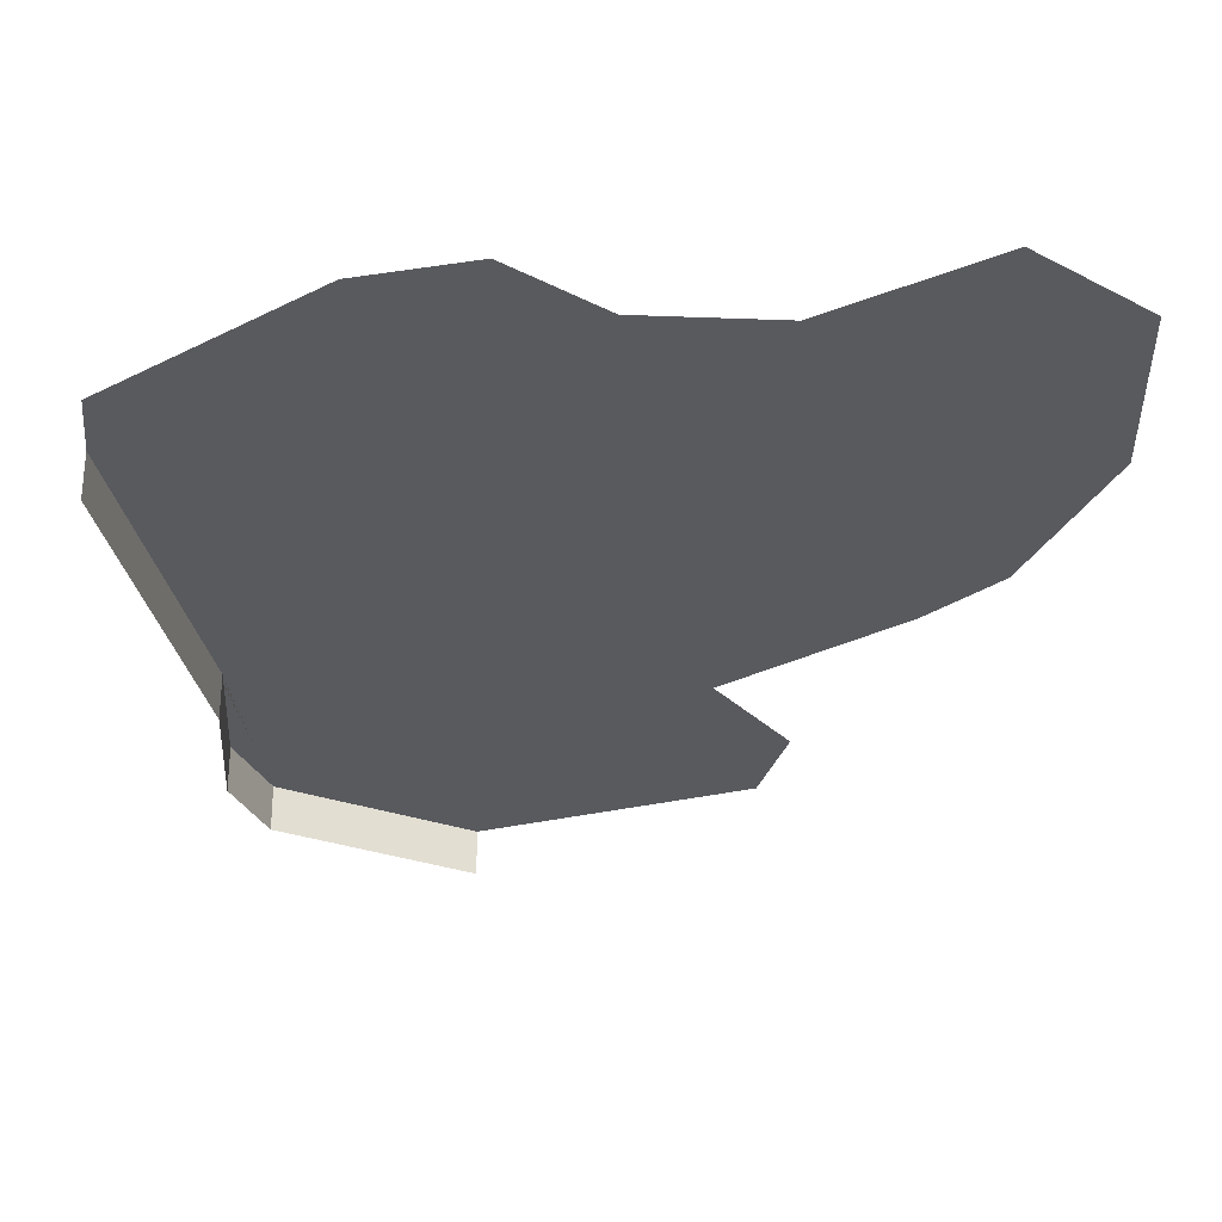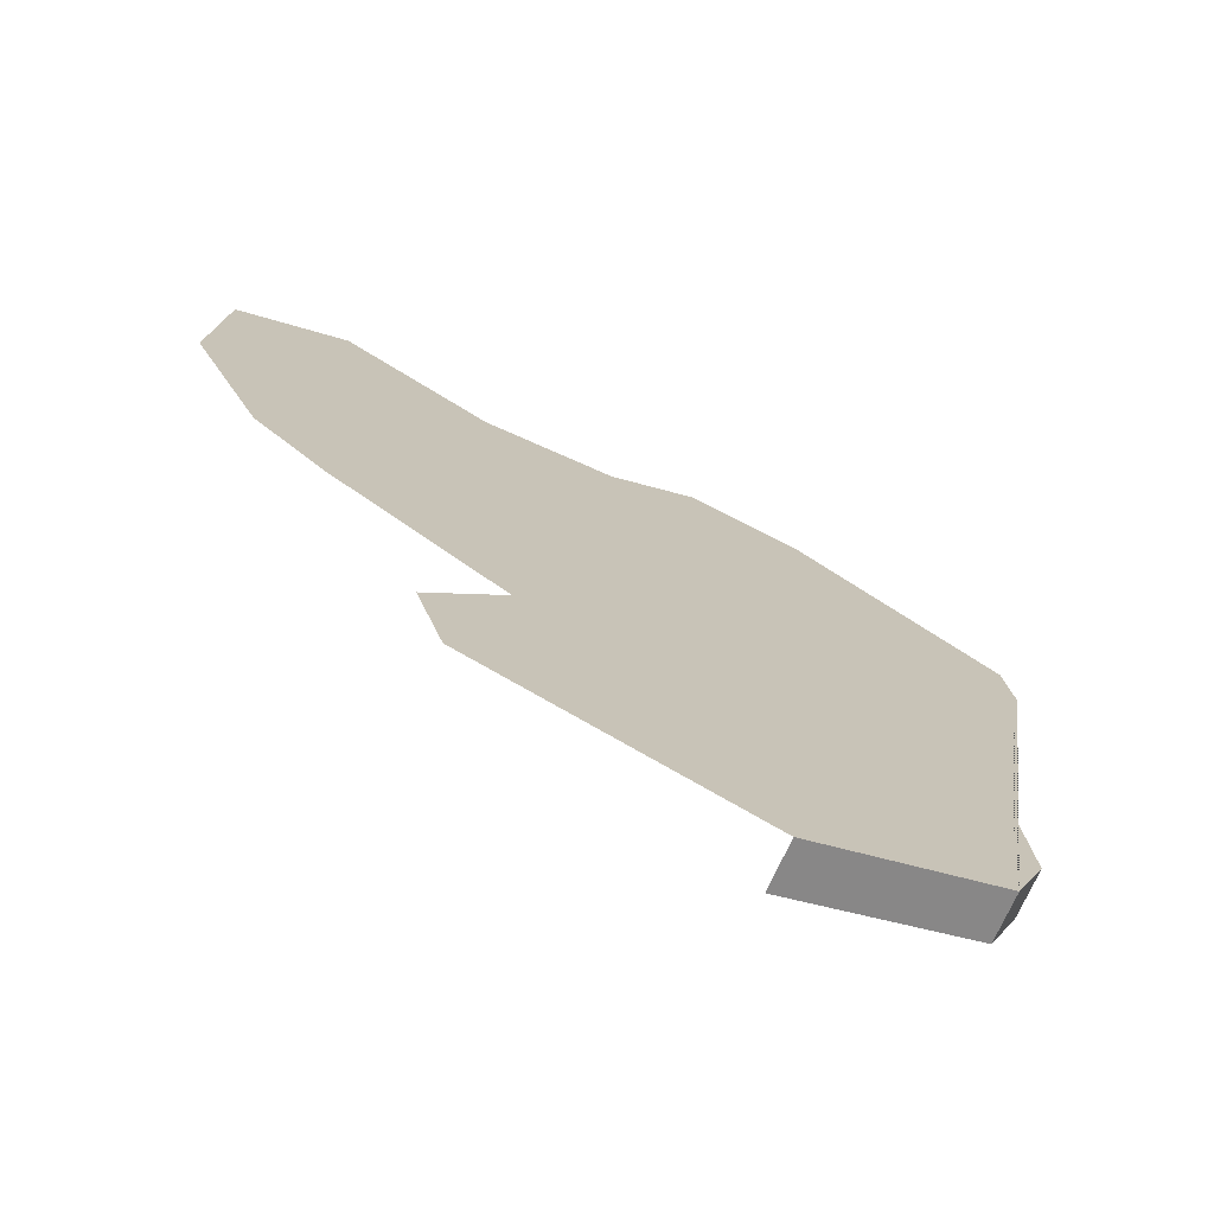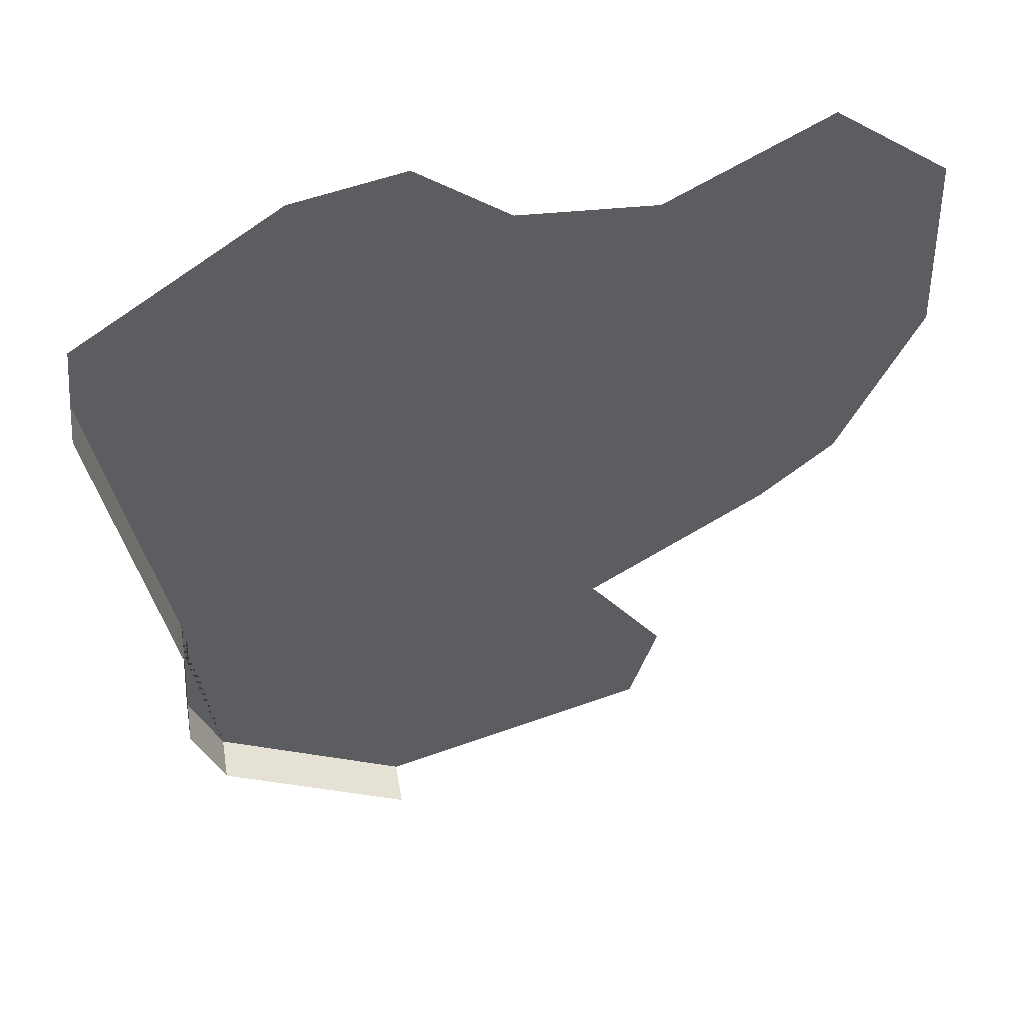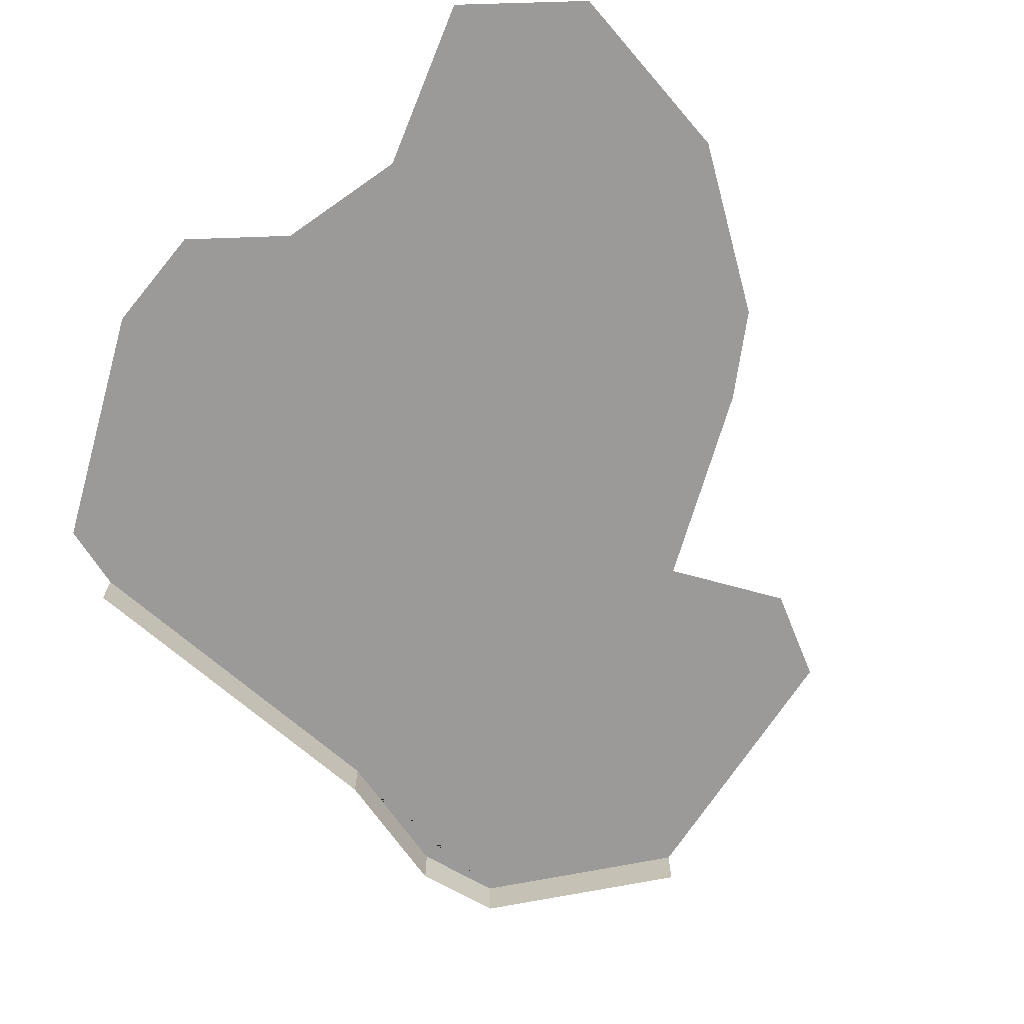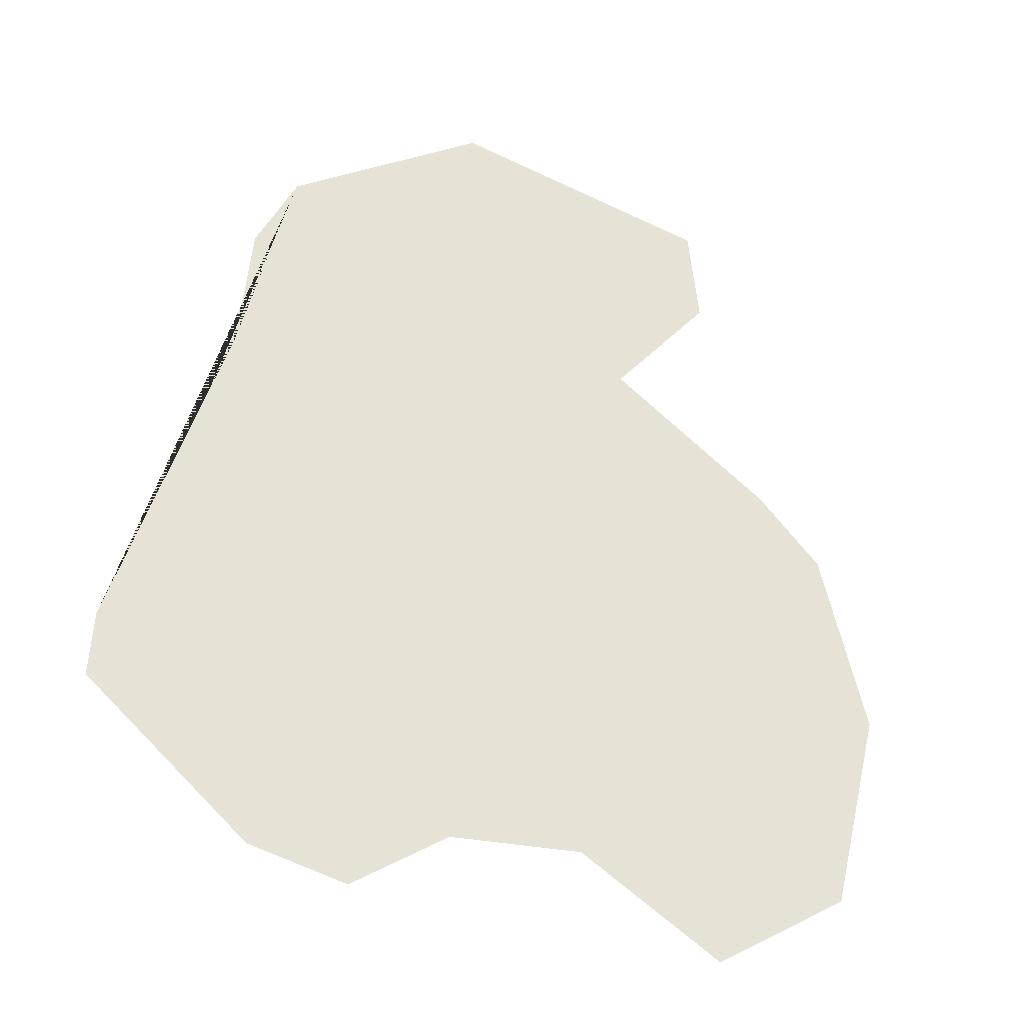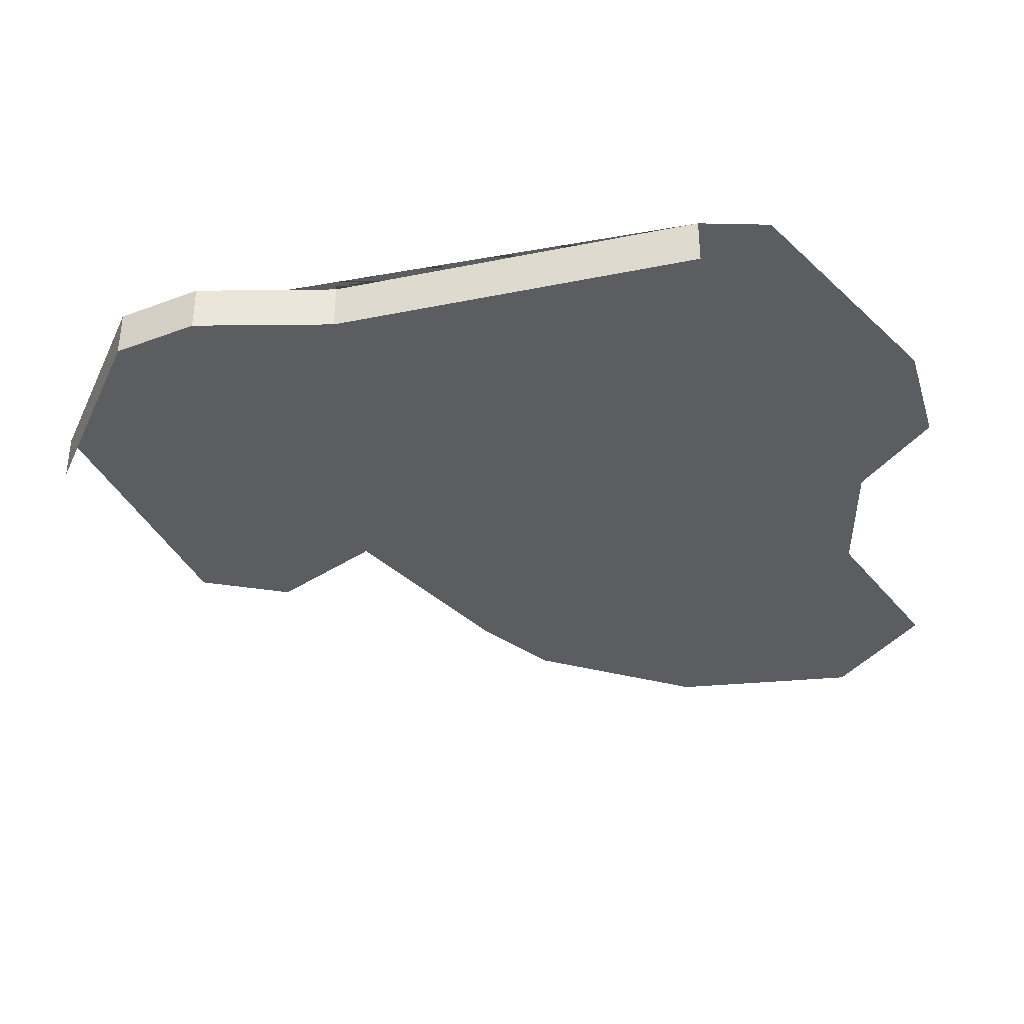
<metadata>
{"format":"obj","ext":"obj","renderer":"f3d","projection":"perspective","resolution":1024,"background":"white","views":[{"elev":59.2,"azim":-0.2,"up":"+Z"},{"elev":-74.1,"azim":155.4,"up":"+Z"},{"elev":50.4,"azim":-9.5,"up":"+Z"},{"elev":-69.4,"azim":38.5,"up":"+Y"},{"elev":63.4,"azim":10.3,"up":"+Y"},{"elev":-36.9,"azim":-85.6,"up":"+Y"}]}
</metadata>
<code>
o province_029
v -0.1482 0.001999 -0.01419
v -0.147 0.001999 -0.01008
v -0.1503 0.001999 -0.00563
v -0.1427 0.001999 -0.00032
v -0.1396 0.001999 0.002592
v -0.1364 0.001999 0.01013
v -0.1367 0.001999 0.01852
v -0.1415 0.001999 0.02212
v -0.1482 0.001999 0.01835
v -0.154 0.001999 0.01869
v -0.158 0.001999 0.02161
v -0.1628 0.001999 0.02058
v -0.1718 0.001999 0.01407
v -0.16 0.001999 -0.01818
v -0.1683 0.001999 -0.0139
v -0.1697 0.001999 -0.0104
v -0.1693 0.001999 -0.00442
v -0.1722 0.001999 0.01105
v -0.16 -1e-06 -0.01818
v -0.1683 -1e-06 -0.0139
v -0.1697 -1e-06 -0.0104
v -0.1693 -1e-06 -0.00442
v -0.1722 -1e-06 0.01105
f 15 16 17 18 13 12 11 10 9 8 7 6 5 4 3 2 1 14
f 15 14 19 20
f 16 15 20 21
f 17 16 21 22
f 18 17 22 23

</code>
